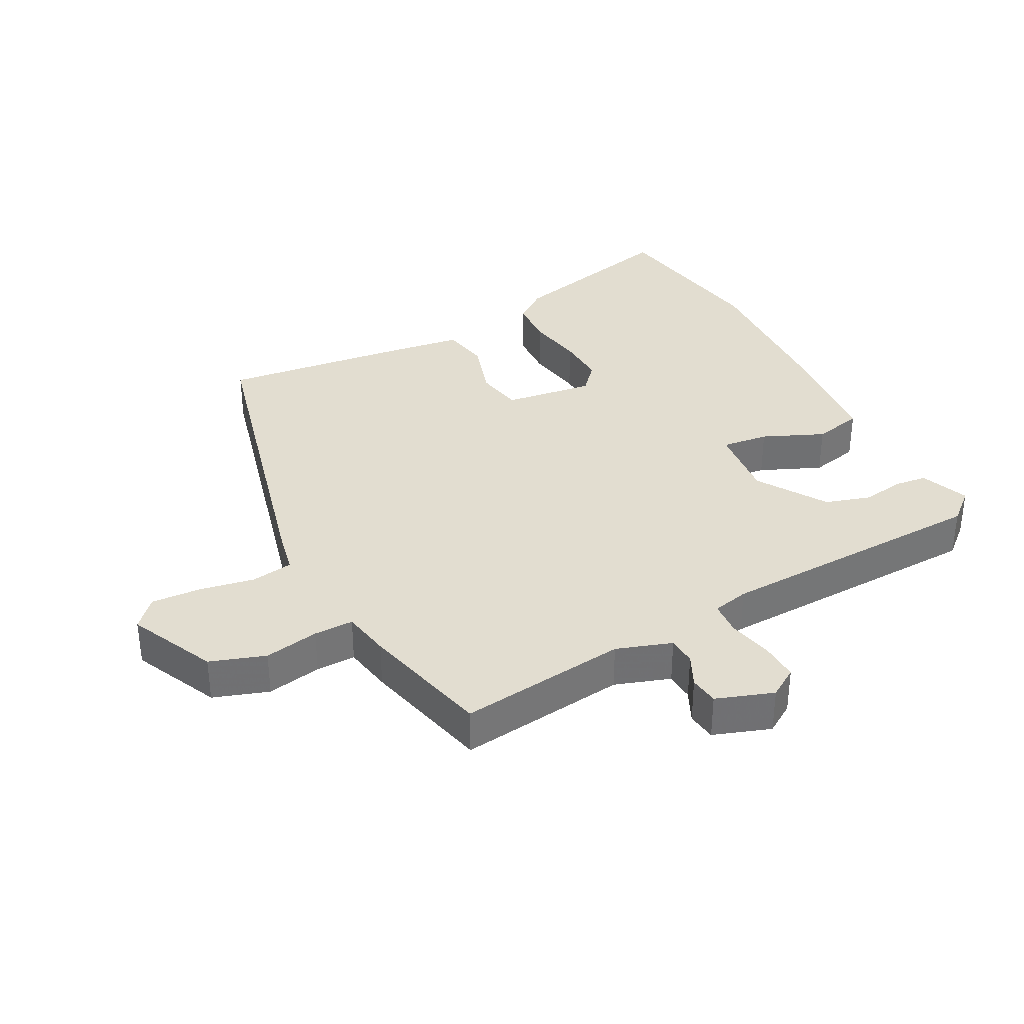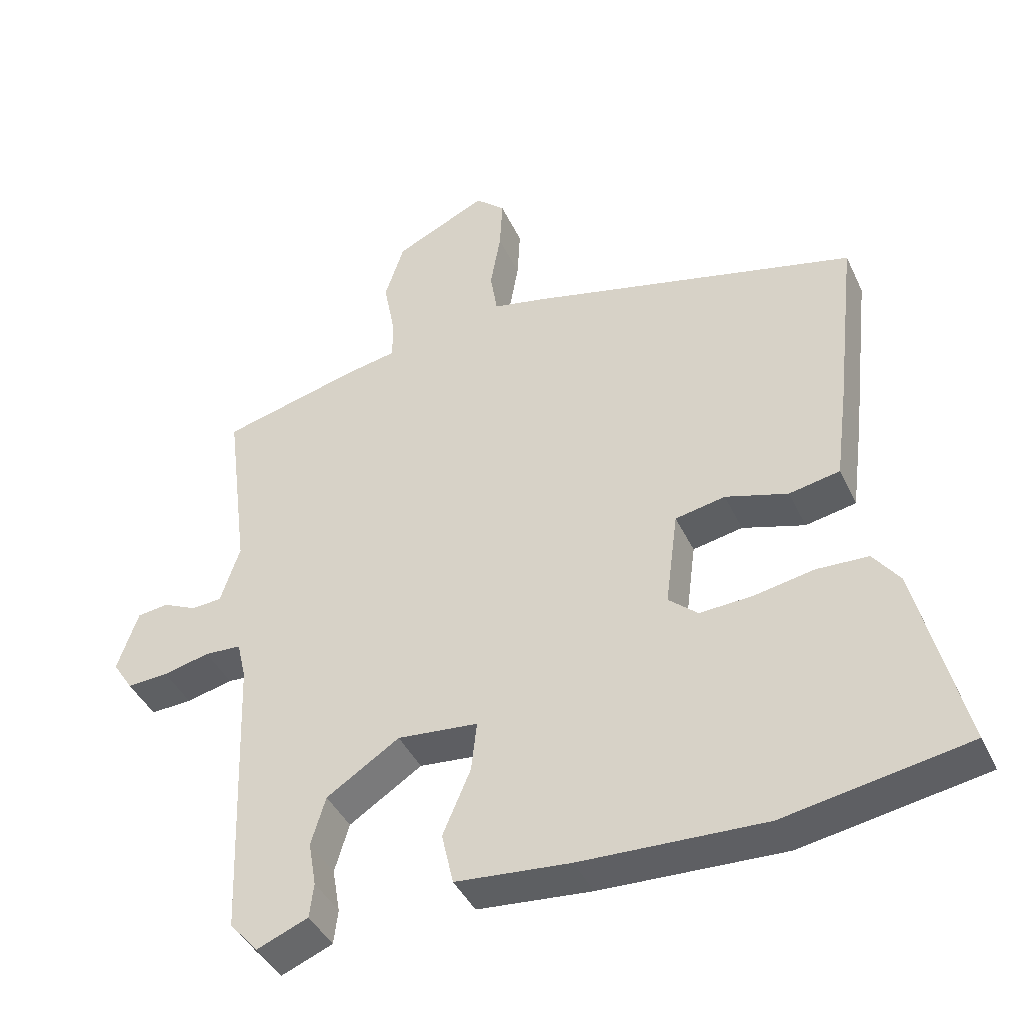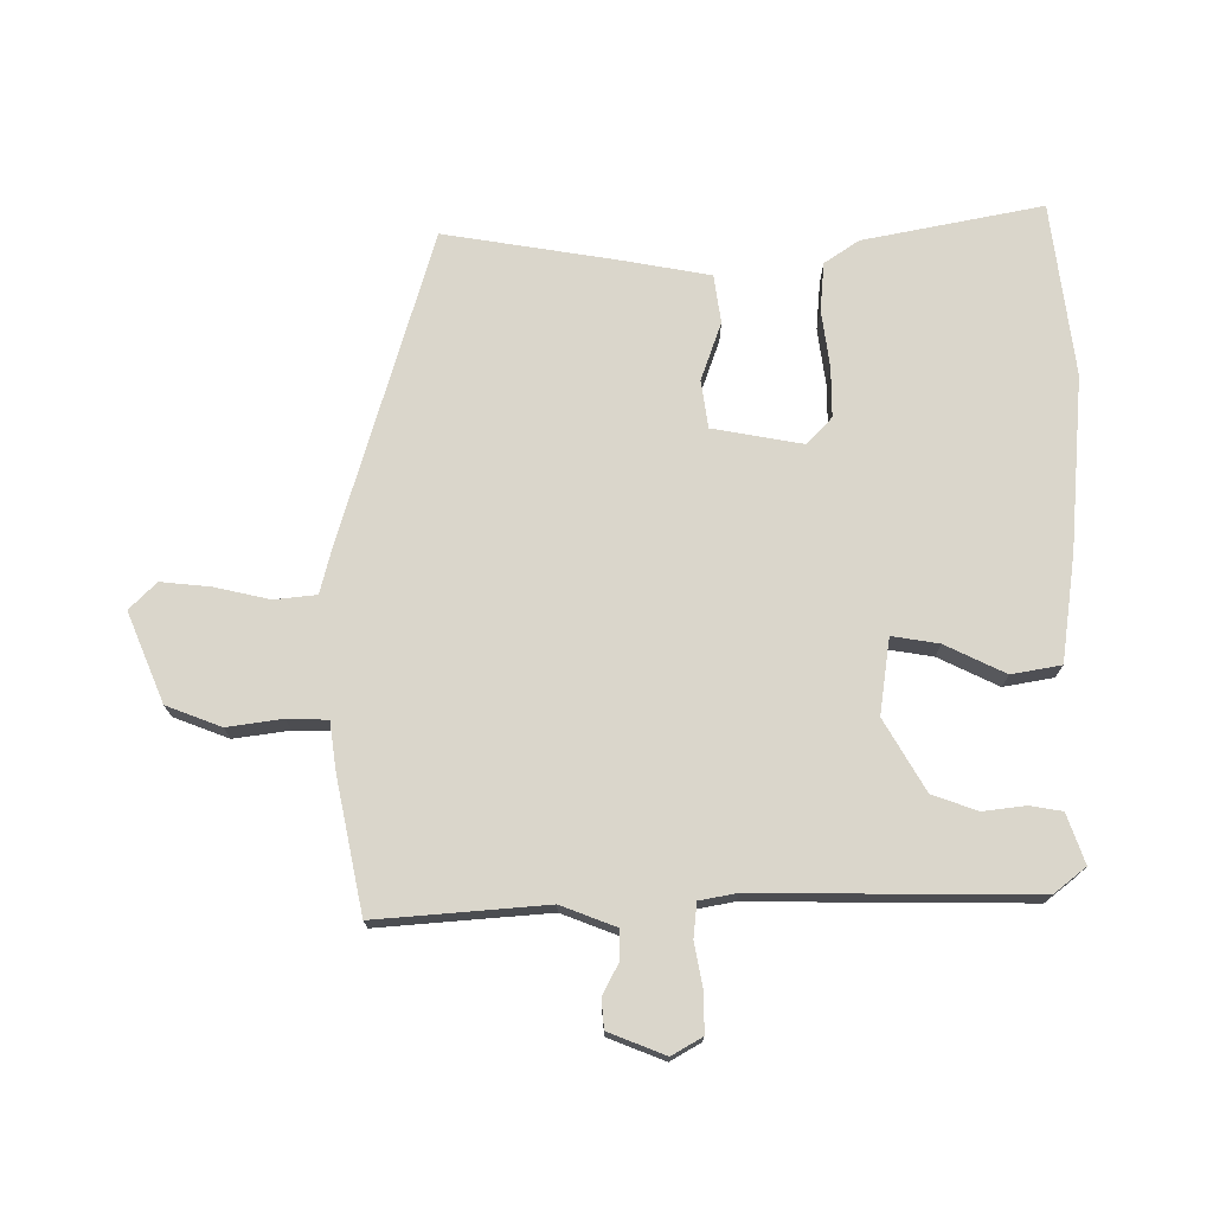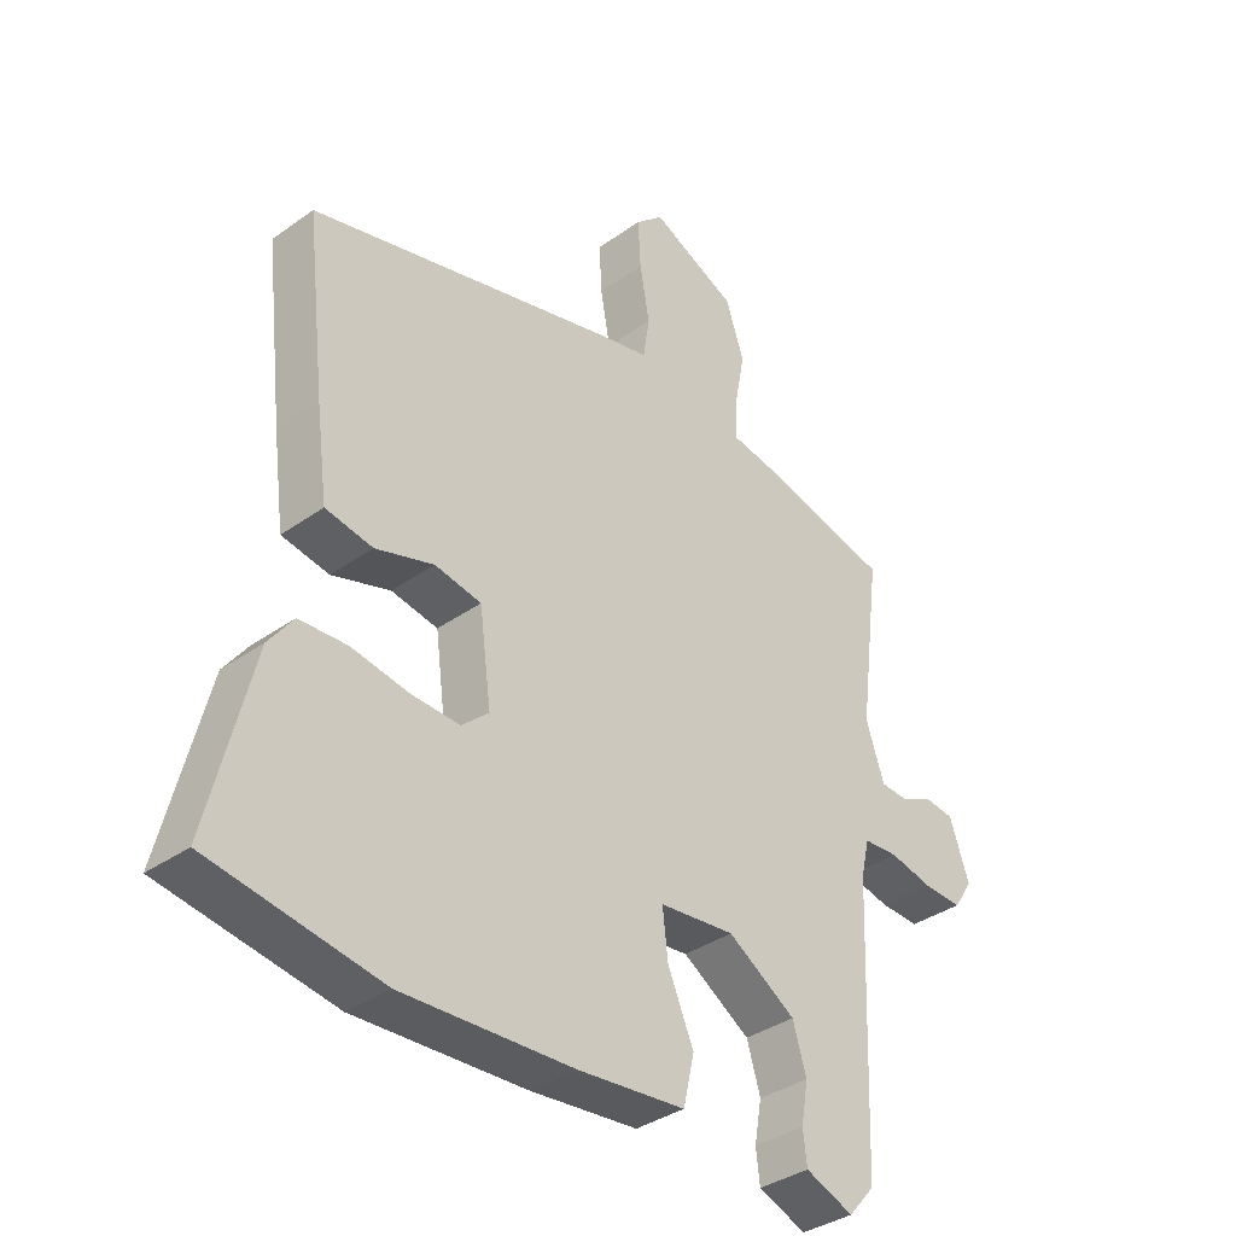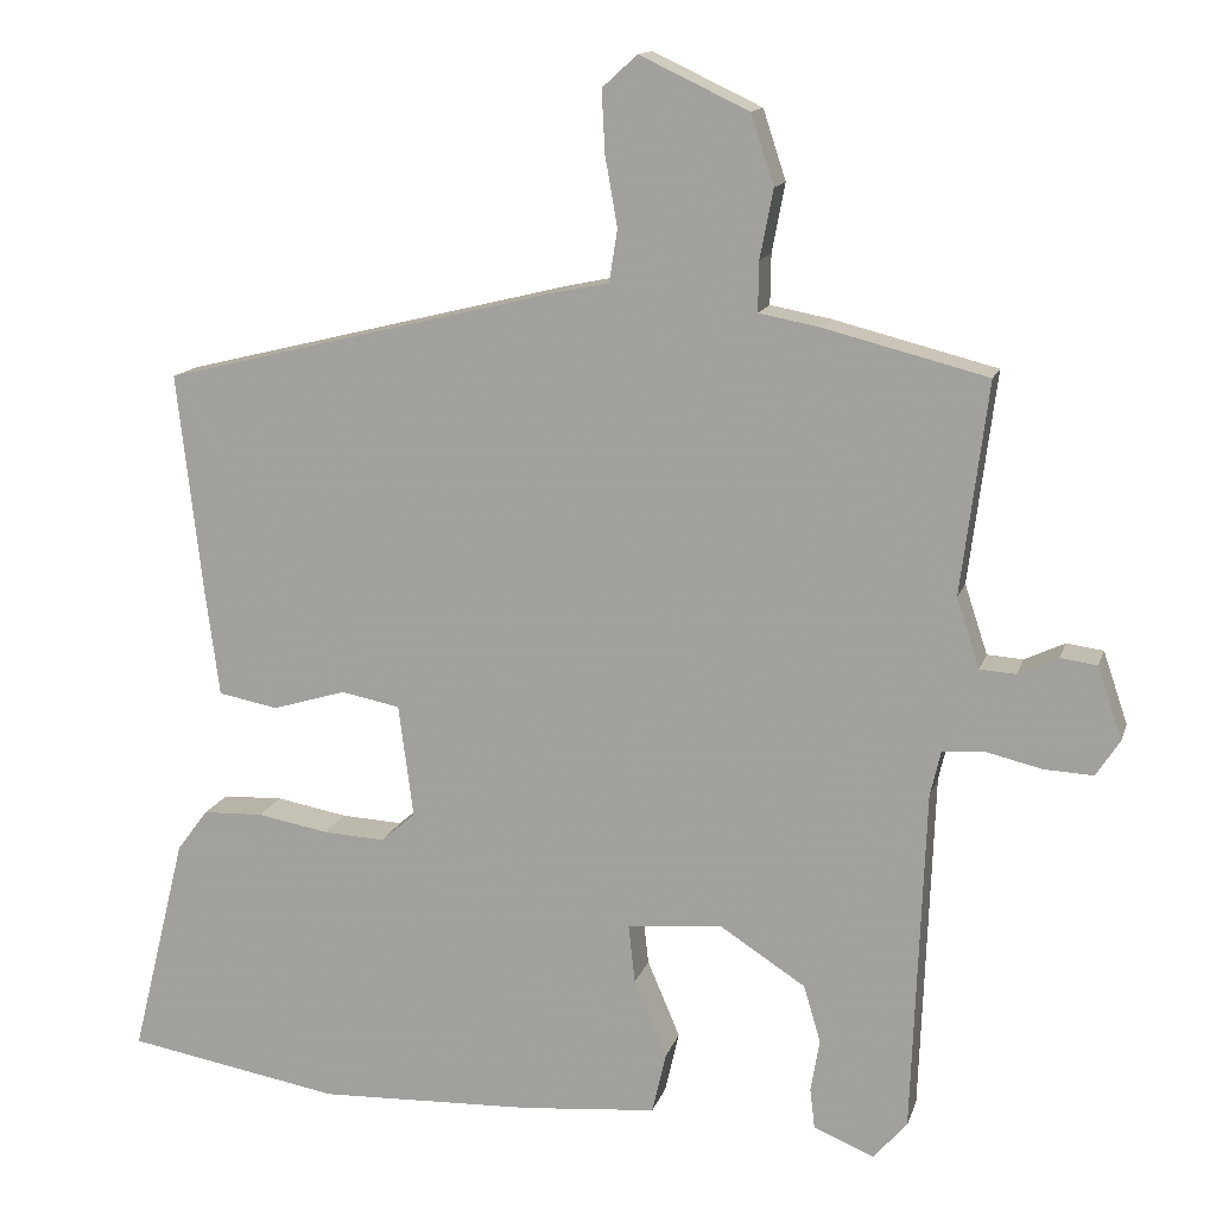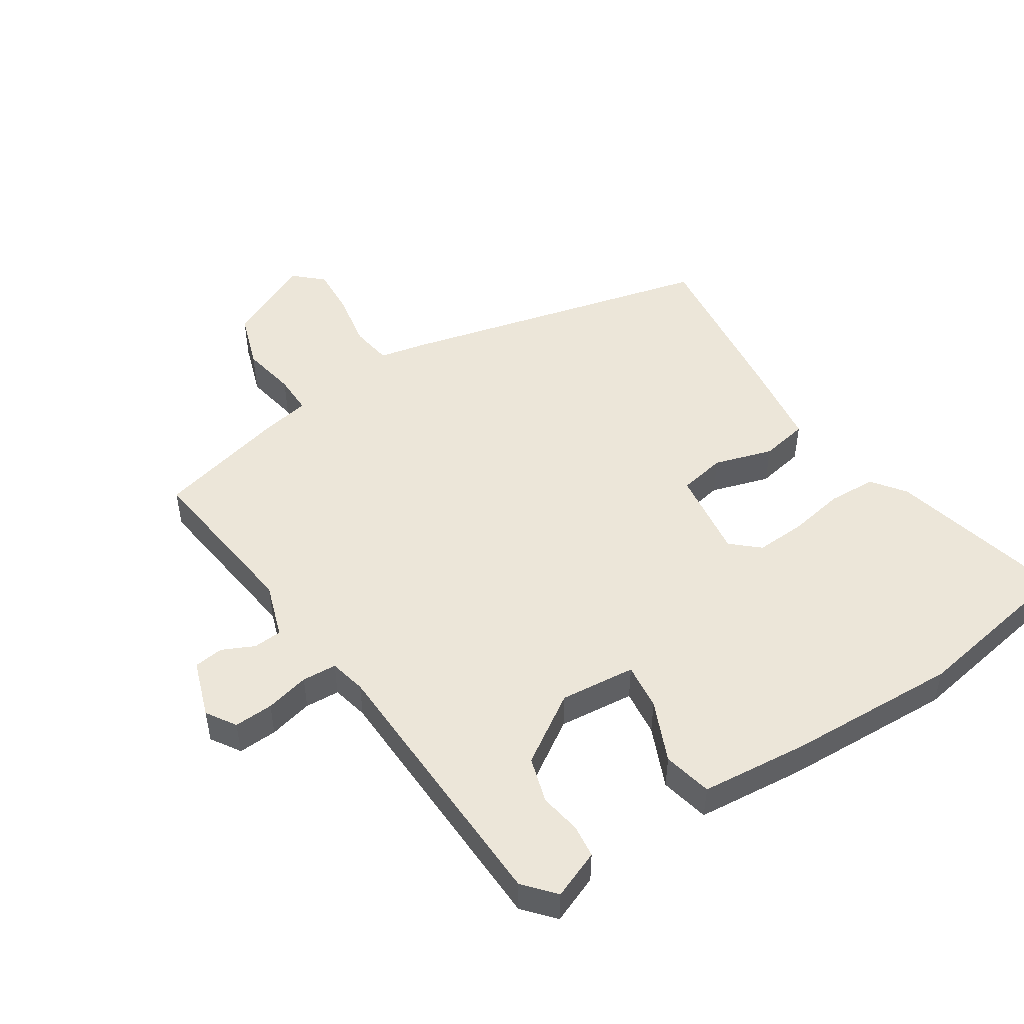
<metadata>
{"format":"obj","ext":"obj","renderer":"f3d","projection":"perspective","resolution":1024,"background":"white","views":[{"elev":35.4,"azim":62.7,"up":"+Y"},{"elev":-41.8,"azim":-156.3,"up":"+Z"},{"elev":73.9,"azim":92.5,"up":"+Y"},{"elev":-35.9,"azim":-46.8,"up":"+Z"},{"elev":13.8,"azim":14.7,"up":"+Z"},{"elev":49.4,"azim":147.2,"up":"+Y"}]}
</metadata>
<code>
v -0.312 0.07 -0.533
v -0.575 0.07 -0.487
v -0.508 0.07 -0.216
v -0.47 0.07 -0.165
v -0.396 0.07 -0.162
v -0.309 0.07 -0.178
v -0.233 0.07 -0.182
v -0.191 0.07 -0.145
v -0.209 0.07 -0.007
v -0.281 0.07 0.007
v -0.371 0.07 -0.02
v -0.444 0.07 -0.006
v -0.462 0.07 0.131
v -0.492 0.07 0.395
v -0.011 0.07 0.513
v 0.061 0.07 0.528
v 0.071 0.07 0.592
v 0.056 0.07 0.677
v 0.052 0.07 0.753
v 0.095 0.07 0.792
v 0.228 0.07 0.729
v 0.256 0.07 0.644
v 0.24 0.07 0.56
v 0.239 0.07 0.499
v 0.313 0.07 0.485
v 0.513 0.07 0.434
v 0.48 0.07 0.175
v 0.508 0.07 0.09
v 0.552 0.07 0.087
v 0.601 0.07 0.11
v 0.646 0.07 0.104
v 0.676 0.07 0.016
v 0.647 0.07 -0.029
v 0.587 0.07 -0.026
v 0.52 0.07 -0.01
v 0.467 0.07 -0.013
v 0.454 0.07 -0.069
v 0.438 0.07 -0.491
v 0.397 0.07 -0.538
v 0.323 0.07 -0.508
v 0.317 0.07 -0.458
v 0.328 0.07 -0.394
v 0.307 0.07 -0.324
v 0.202 0.07 -0.256
v 0.086 0.07 -0.267
v 0.094 0.07 -0.339
v 0.134 0.07 -0.433
v 0.117 0.07 -0.508
v -0.048 0.07 -0.523
v -0.312 0 -0.533
v -0.575 0 -0.487
v -0.508 0 -0.216
v -0.47 0 -0.165
v -0.396 0 -0.162
v -0.309 0 -0.178
v -0.233 0 -0.182
v -0.191 0 -0.145
v -0.209 0 -0.007
v -0.281 0 0.007
v -0.371 0 -0.02
v -0.444 0 -0.006
v -0.462 0 0.131
v -0.492 0 0.395
v -0.011 0 0.513
v 0.061 0 0.528
v 0.071 0 0.592
v 0.056 0 0.677
v 0.052 0 0.753
v 0.095 0 0.792
v 0.228 0 0.729
v 0.256 0 0.644
v 0.24 0 0.56
v 0.239 0 0.499
v 0.313 0 0.485
v 0.513 0 0.434
v 0.48 0 0.175
v 0.508 0 0.09
v 0.552 0 0.087
v 0.601 0 0.11
v 0.646 0 0.104
v 0.676 0 0.016
v 0.647 0 -0.029
v 0.587 0 -0.026
v 0.52 0 -0.01
v 0.467 0 -0.013
v 0.454 0 -0.069
v 0.438 0 -0.491
v 0.397 0 -0.538
v 0.323 0 -0.508
v 0.317 0 -0.458
v 0.328 0 -0.394
v 0.307 0 -0.324
v 0.202 0 -0.256
v 0.086 0 -0.267
v 0.094 0 -0.339
v 0.134 0 -0.433
v 0.117 0 -0.508
v -0.048 0 -0.523
f 46 47 48 49
f 45 46 49 1
f 39 40 41 42
f 37 38 39 42
f 36 37 42 43
f 32 33 34 35
f 32 35 36
f 29 30 31 32
f 28 29 32 36
f 27 28 36 43
f 24 25 26 27
f 20 21 22 23
f 20 23 24
f 17 18 19 20
f 17 20 24
f 16 17 24 27
f 10 11 12 13
f 9 10 13 14
f 3 4 5 6
f 3 6 7
f 45 1 2 3
f 44 45 3 7
f 27 43 44
f 9 14 15 16
f 8 9 16 27
f 7 8 27 44
f 98 97 96 95
f 50 98 95 94
f 91 90 89 88
f 91 88 87 86
f 92 91 86 85
f 84 83 82 81
f 85 84 81
f 81 80 79 78
f 85 81 78 77
f 92 85 77 76
f 76 75 74 73
f 72 71 70 69
f 73 72 69
f 69 68 67 66
f 73 69 66
f 76 73 66 65
f 62 61 60 59
f 63 62 59 58
f 55 54 53 52
f 56 55 52
f 52 51 50 94
f 56 52 94 93
f 93 92 76
f 65 64 63 58
f 76 65 58 57
f 93 76 57 56
f 1 50 51 2
f 2 51 52 3
f 3 52 53 4
f 4 53 54 5
f 5 54 55 6
f 6 55 56 7
f 7 56 57 8
f 8 57 58 9
f 9 58 59 10
f 10 59 60 11
f 11 60 61 12
f 12 61 62 13
f 13 62 63 14
f 14 63 64 15
f 15 64 65 16
f 16 65 66 17
f 17 66 67 18
f 18 67 68 19
f 19 68 69 20
f 20 69 70 21
f 21 70 71 22
f 22 71 72 23
f 23 72 73 24
f 24 73 74 25
f 25 74 75 26
f 26 75 76 27
f 27 76 77 28
f 28 77 78 29
f 29 78 79 30
f 30 79 80 31
f 31 80 81 32
f 32 81 82 33
f 33 82 83 34
f 34 83 84 35
f 35 84 85 36
f 36 85 86 37
f 37 86 87 38
f 38 87 88 39
f 39 88 89 40
f 40 89 90 41
f 41 90 91 42
f 42 91 92 43
f 43 92 93 44
f 44 93 94 45
f 45 94 95 46
f 46 95 96 47
f 47 96 97 48
f 48 97 98 49
f 49 98 50 1

</code>
